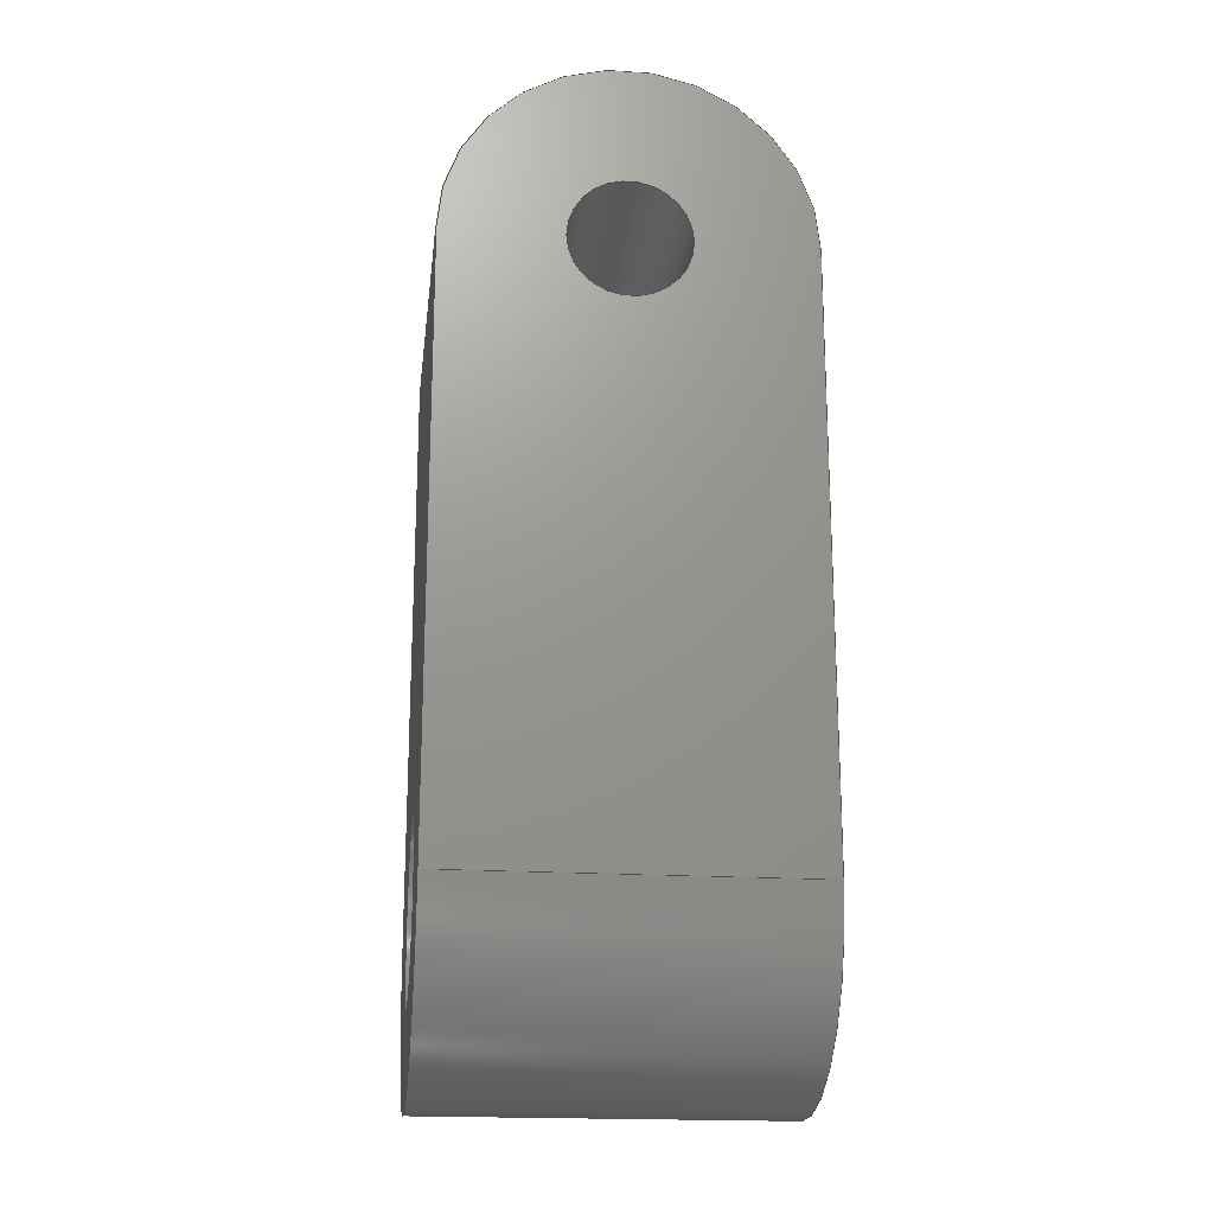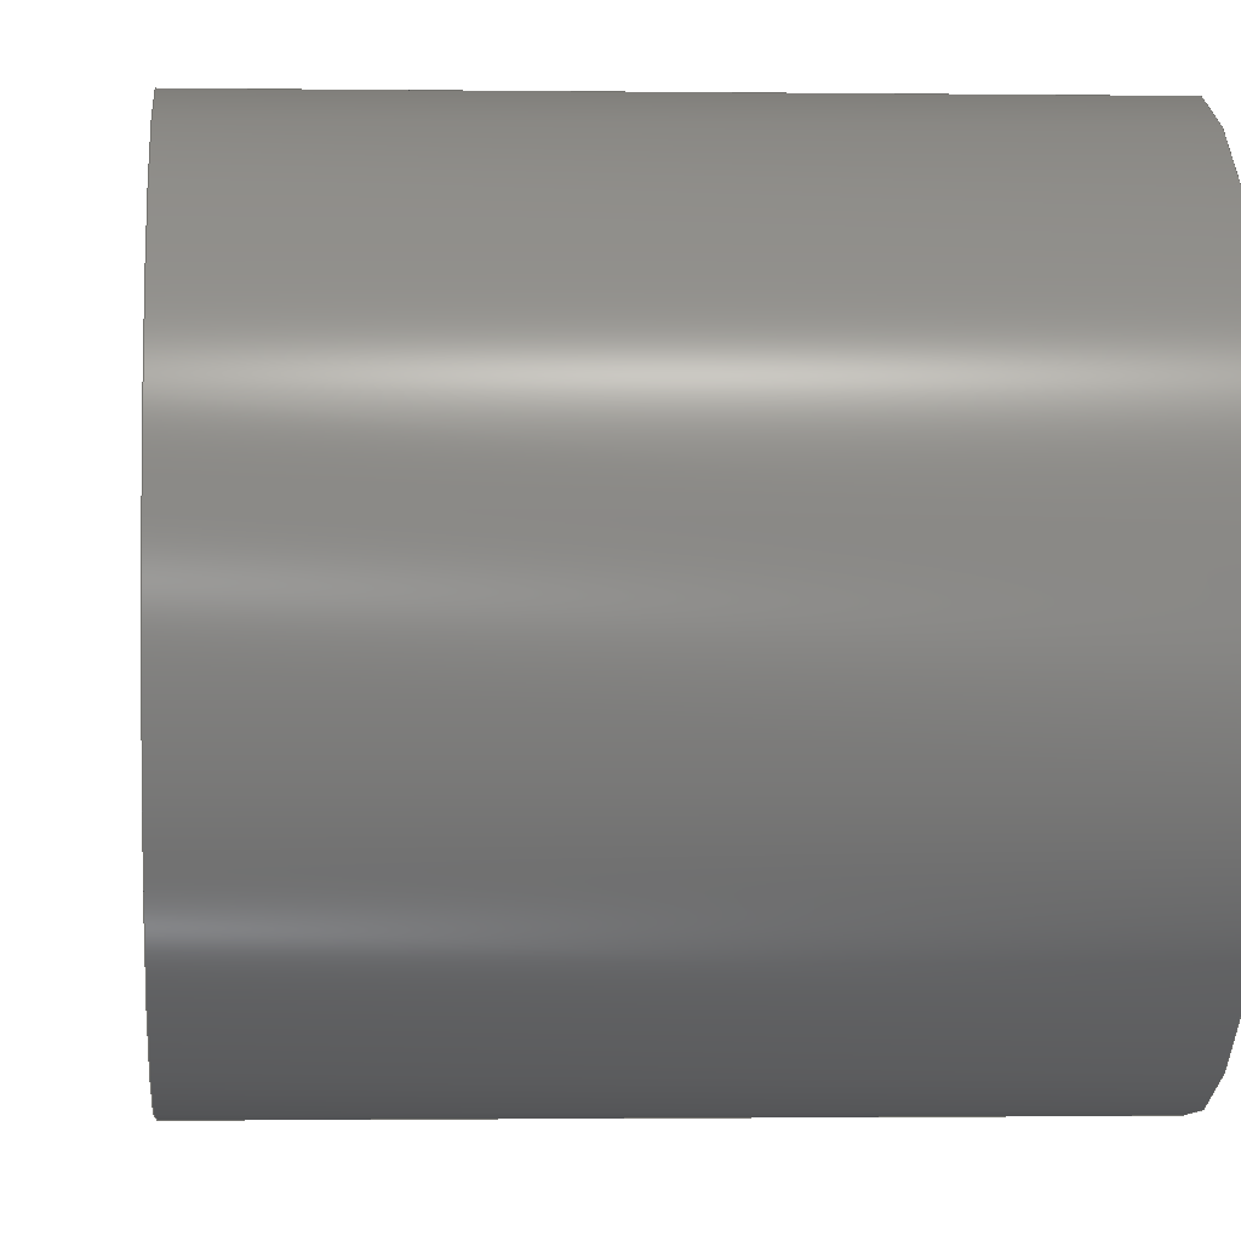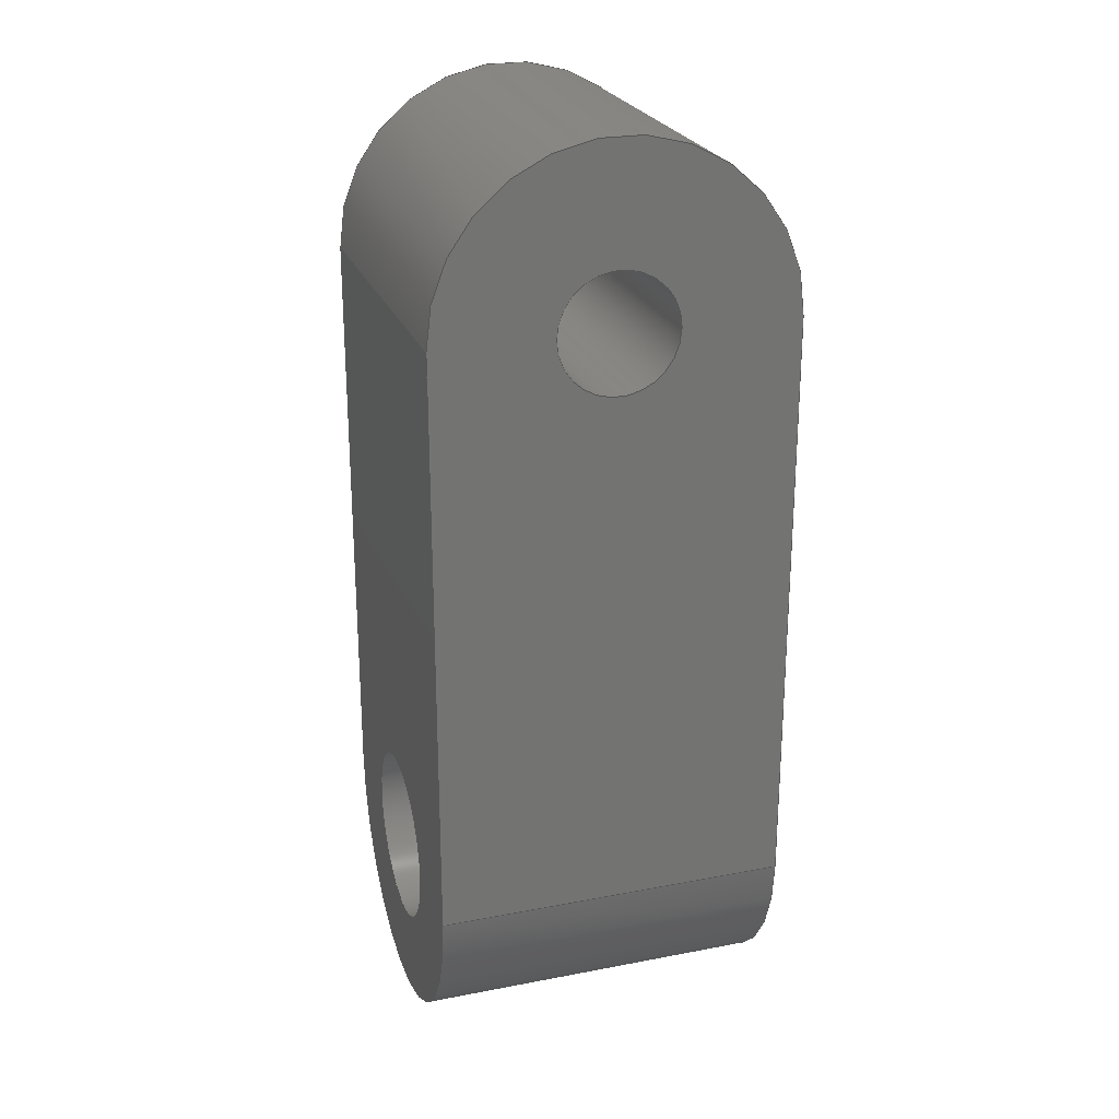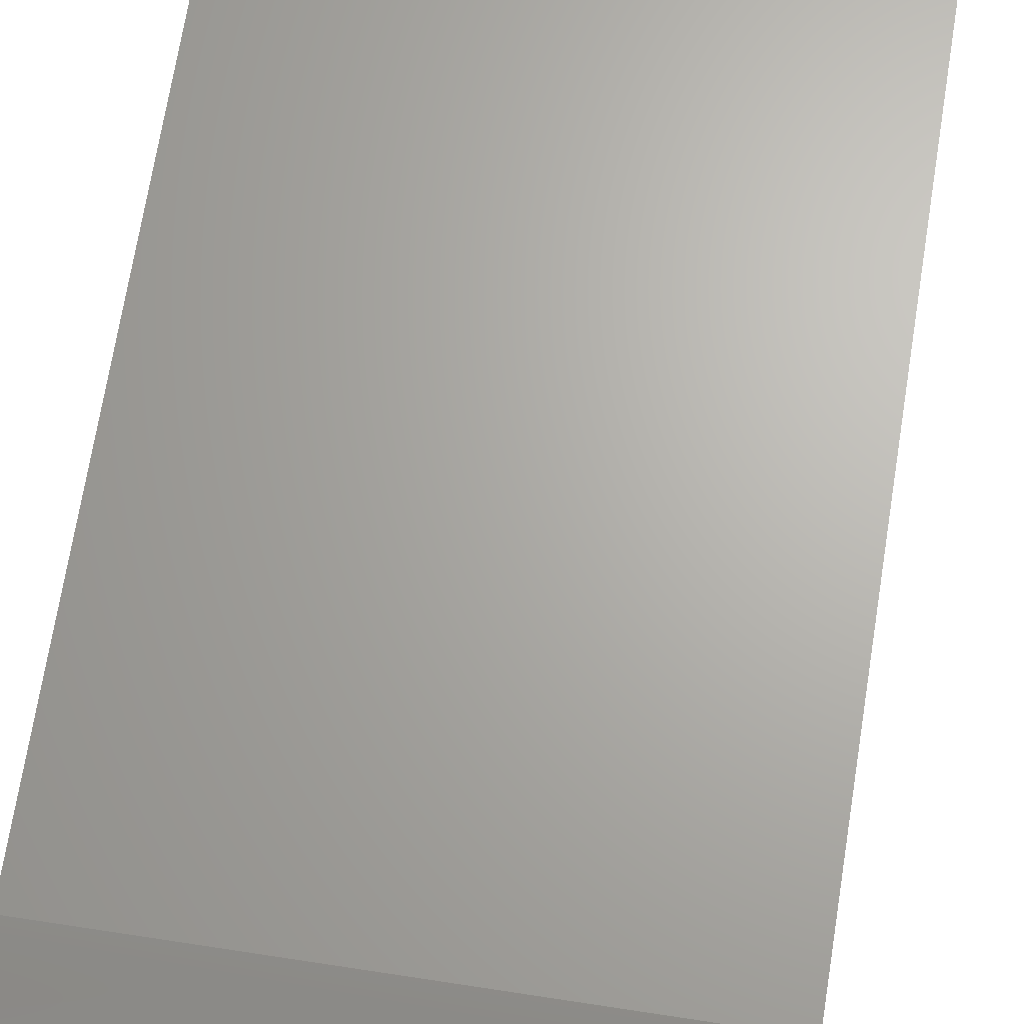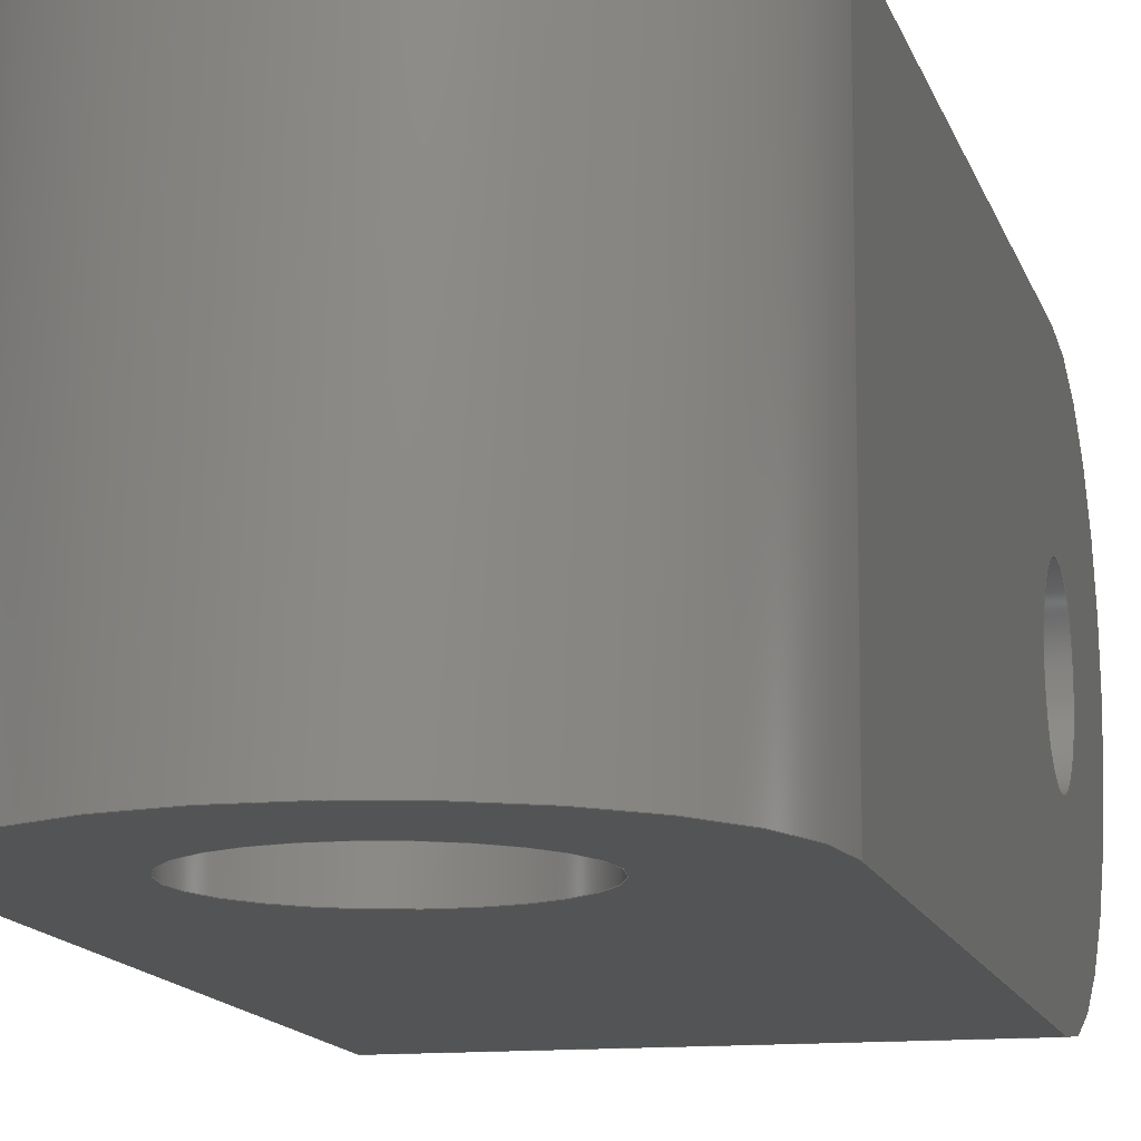
<metadata>
{"format":"step","ext":"step","renderer":"f3d","projection":"perspective","resolution":1024,"background":"white","views":[{"elev":-19.3,"azim":83.1,"up":"+Y"},{"elev":-1.1,"azim":176.5,"up":"+Z"},{"elev":24.2,"azim":72.4,"up":"+Y"},{"elev":66.3,"azim":-171.1,"up":"+Z"},{"elev":-12.0,"azim":13.1,"up":"+Z"}]}
</metadata>
<code>
ISO-10303-21;
DATA;
#1=MECHANICAL_DESIGN_GEOMETRIC_PRESENTATION_REPRESENTATION('',(#4),#256);
#2=SHAPE_REPRESENTATION_RELATIONSHIP('SRR','None',#263,#3);
#3=ADVANCED_BREP_SHAPE_REPRESENTATION('',(#5),#255);
#4=STYLED_ITEM('',(#272),#5);
#5=MANIFOLD_SOLID_BREP('Body1',#140);
#6=CYLINDRICAL_SURFACE('',#157,0.0375);
#7=CYLINDRICAL_SURFACE('',#159,0.075);
#8=CYLINDRICAL_SURFACE('',#161,0.025);
#9=CYLINDRICAL_SURFACE('',#165,0.075);
#10=FACE_BOUND('',#23,.T.);
#11=FACE_BOUND('',#28,.T.);
#12=FACE_BOUND('',#31,.T.);
#13=FACE_BOUND('',#33,.T.);
#14=FACE_OUTER_BOUND('',#22,.T.);
#15=FACE_OUTER_BOUND('',#24,.T.);
#16=FACE_OUTER_BOUND('',#25,.T.);
#17=FACE_OUTER_BOUND('',#26,.T.);
#18=FACE_OUTER_BOUND('',#27,.T.);
#19=FACE_OUTER_BOUND('',#29,.T.);
#20=FACE_OUTER_BOUND('',#30,.T.);
#21=FACE_OUTER_BOUND('',#32,.T.);
#22=EDGE_LOOP('',(#92,#93,#94,#95));
#23=EDGE_LOOP('',(#96));
#24=EDGE_LOOP('',(#97,#98,#99,#100));
#25=EDGE_LOOP('',(#101,#102,#103,#104));
#26=EDGE_LOOP('',(#105,#106,#107,#108));
#27=EDGE_LOOP('',(#109,#110,#111,#112));
#28=EDGE_LOOP('',(#113));
#29=EDGE_LOOP('',(#114,#115,#116,#117));
#30=EDGE_LOOP('',(#118,#119,#120,#121));
#31=EDGE_LOOP('',(#122));
#32=EDGE_LOOP('',(#123,#124,#125,#126));
#33=EDGE_LOOP('',(#127));
#34=LINE('',#220,#44);
#35=LINE('',#222,#45);
#36=LINE('',#223,#46);
#37=LINE('',#228,#47);
#38=LINE('',#234,#48);
#39=LINE('',#235,#49);
#40=LINE('',#240,#50);
#41=LINE('',#244,#51);
#42=LINE('',#246,#52);
#43=LINE('',#247,#53);
#44=VECTOR('',#176,1);
#45=VECTOR('',#177,1);
#46=VECTOR('',#178,1);
#47=VECTOR('',#183,0.0375);
#48=VECTOR('',#190,1);
#49=VECTOR('',#191,1);
#50=VECTOR('',#196,0.025);
#51=VECTOR('',#201,1);
#52=VECTOR('',#202,1);
#53=VECTOR('',#203,1);
#54=CIRCLE('',#155,0.075);
#55=CIRCLE('',#156,0.0375);
#56=CIRCLE('',#158,0.0375);
#57=CIRCLE('',#160,0.075);
#58=CIRCLE('',#162,0.025);
#59=CIRCLE('',#163,0.025);
#60=CIRCLE('',#166,0.075);
#61=CIRCLE('',#167,0.075);
#62=VERTEX_POINT('',#216);
#63=VERTEX_POINT('',#217);
#64=VERTEX_POINT('',#219);
#65=VERTEX_POINT('',#221);
#66=VERTEX_POINT('',#224);
#67=VERTEX_POINT('',#227);
#68=VERTEX_POINT('',#231);
#69=VERTEX_POINT('',#232);
#70=VERTEX_POINT('',#237);
#71=VERTEX_POINT('',#239);
#72=VERTEX_POINT('',#243);
#73=VERTEX_POINT('',#245);
#74=EDGE_CURVE('',#62,#63,#54,.T.);
#75=EDGE_CURVE('',#64,#63,#34,.T.);
#76=EDGE_CURVE('',#65,#64,#35,.T.);
#77=EDGE_CURVE('',#65,#62,#36,.T.);
#78=EDGE_CURVE('',#66,#66,#55,.T.);
#79=EDGE_CURVE('',#66,#67,#37,.T.);
#80=EDGE_CURVE('',#67,#67,#56,.T.);
#81=EDGE_CURVE('',#68,#69,#57,.T.);
#82=EDGE_CURVE('',#63,#68,#38,.T.);
#83=EDGE_CURVE('',#62,#69,#39,.T.);
#84=EDGE_CURVE('',#70,#70,#58,.T.);
#85=EDGE_CURVE('',#70,#71,#40,.T.);
#86=EDGE_CURVE('',#71,#71,#59,.T.);
#87=EDGE_CURVE('',#72,#69,#41,.T.);
#88=EDGE_CURVE('',#72,#73,#42,.T.);
#89=EDGE_CURVE('',#68,#73,#43,.T.);
#90=EDGE_CURVE('',#72,#65,#60,.T.);
#91=EDGE_CURVE('',#73,#64,#61,.T.);
#92=ORIENTED_EDGE('',*,*,#74,.T.);
#93=ORIENTED_EDGE('',*,*,#75,.F.);
#94=ORIENTED_EDGE('',*,*,#76,.F.);
#95=ORIENTED_EDGE('',*,*,#77,.T.);
#96=ORIENTED_EDGE('',*,*,#78,.T.);
#97=ORIENTED_EDGE('',*,*,#78,.F.);
#98=ORIENTED_EDGE('',*,*,#79,.T.);
#99=ORIENTED_EDGE('',*,*,#80,.F.);
#100=ORIENTED_EDGE('',*,*,#79,.F.);
#101=ORIENTED_EDGE('',*,*,#81,.F.);
#102=ORIENTED_EDGE('',*,*,#82,.F.);
#103=ORIENTED_EDGE('',*,*,#74,.F.);
#104=ORIENTED_EDGE('',*,*,#83,.T.);
#105=ORIENTED_EDGE('',*,*,#84,.F.);
#106=ORIENTED_EDGE('',*,*,#85,.T.);
#107=ORIENTED_EDGE('',*,*,#86,.T.);
#108=ORIENTED_EDGE('',*,*,#85,.F.);
#109=ORIENTED_EDGE('',*,*,#87,.F.);
#110=ORIENTED_EDGE('',*,*,#88,.T.);
#111=ORIENTED_EDGE('',*,*,#89,.F.);
#112=ORIENTED_EDGE('',*,*,#81,.T.);
#113=ORIENTED_EDGE('',*,*,#80,.T.);
#114=ORIENTED_EDGE('',*,*,#90,.T.);
#115=ORIENTED_EDGE('',*,*,#76,.T.);
#116=ORIENTED_EDGE('',*,*,#91,.F.);
#117=ORIENTED_EDGE('',*,*,#88,.F.);
#118=ORIENTED_EDGE('',*,*,#91,.T.);
#119=ORIENTED_EDGE('',*,*,#75,.T.);
#120=ORIENTED_EDGE('',*,*,#82,.T.);
#121=ORIENTED_EDGE('',*,*,#89,.T.);
#122=ORIENTED_EDGE('',*,*,#84,.T.);
#123=ORIENTED_EDGE('',*,*,#90,.F.);
#124=ORIENTED_EDGE('',*,*,#87,.T.);
#125=ORIENTED_EDGE('',*,*,#83,.F.);
#126=ORIENTED_EDGE('',*,*,#77,.F.);
#127=ORIENTED_EDGE('',*,*,#86,.F.);
#128=PLANE('',#154);
#129=PLANE('',#164);
#130=PLANE('',#168);
#131=PLANE('',#169);
#132=ADVANCED_FACE('',(#14,#10),#128,.T.);
#133=ADVANCED_FACE('',(#15),#6,.F.);
#134=ADVANCED_FACE('',(#16),#7,.T.);
#135=ADVANCED_FACE('',(#17),#8,.F.);
#136=ADVANCED_FACE('',(#18,#11),#129,.T.);
#137=ADVANCED_FACE('',(#19),#9,.T.);
#138=ADVANCED_FACE('',(#20,#12),#130,.T.);
#139=ADVANCED_FACE('',(#21,#13),#131,.F.);
#140=CLOSED_SHELL('',(#132,#133,#134,#135,#136,#137,#138,#139));
#141=DERIVED_UNIT_ELEMENT(#143,1);
#142=DERIVED_UNIT_ELEMENT(#258,3);
#143=(
MASS_UNIT()
NAMED_UNIT(*)
SI_UNIT(.KILO.,.GRAM.)
);
#144=DERIVED_UNIT((#141,#142));
#145=MEASURE_REPRESENTATION_ITEM('density measure',
POSITIVE_RATIO_MEASURE(7850),#144);
#146=PROPERTY_DEFINITION_REPRESENTATION(#151,#148);
#147=PROPERTY_DEFINITION_REPRESENTATION(#152,#149);
#148=REPRESENTATION('material name',(#150),#255);
#149=REPRESENTATION('density',(#145),#255);
#150=DESCRIPTIVE_REPRESENTATION_ITEM('Steel','Steel');
#151=PROPERTY_DEFINITION('material property','material name',#265);
#152=PROPERTY_DEFINITION('material property','density of part',#265);
#153=AXIS2_PLACEMENT_3D('placement',#214,#170,#171);
#154=AXIS2_PLACEMENT_3D('',#215,#172,#173);
#155=AXIS2_PLACEMENT_3D('',#218,#174,#175);
#156=AXIS2_PLACEMENT_3D('',#225,#179,#180);
#157=AXIS2_PLACEMENT_3D('',#226,#181,#182);
#158=AXIS2_PLACEMENT_3D('',#229,#184,#185);
#159=AXIS2_PLACEMENT_3D('',#230,#186,#187);
#160=AXIS2_PLACEMENT_3D('',#233,#188,#189);
#161=AXIS2_PLACEMENT_3D('',#236,#192,#193);
#162=AXIS2_PLACEMENT_3D('',#238,#194,#195);
#163=AXIS2_PLACEMENT_3D('',#241,#197,#198);
#164=AXIS2_PLACEMENT_3D('',#242,#199,#200);
#165=AXIS2_PLACEMENT_3D('',#248,#204,#205);
#166=AXIS2_PLACEMENT_3D('',#249,#206,#207);
#167=AXIS2_PLACEMENT_3D('',#250,#208,#209);
#168=AXIS2_PLACEMENT_3D('',#251,#210,#211);
#169=AXIS2_PLACEMENT_3D('',#252,#212,#213);
#170=DIRECTION('axis',(0,0,1));
#171=DIRECTION('refdir',(1,0,0));
#172=DIRECTION('center_axis',(0,0,1));
#173=DIRECTION('ref_axis',(0,-1,0));
#174=DIRECTION('center_axis',(0,0,1));
#175=DIRECTION('ref_axis',(-1,0,0));
#176=DIRECTION('',(0,-1,0));
#177=DIRECTION('',(1,0,0));
#178=DIRECTION('',(0,-1,0));
#179=DIRECTION('center_axis',(0,0,-1));
#180=DIRECTION('ref_axis',(-1,0,0));
#181=DIRECTION('center_axis',(0,0,1));
#182=DIRECTION('ref_axis',(-1,0,0));
#183=DIRECTION('',(0,0,-1));
#184=DIRECTION('center_axis',(0,0,1));
#185=DIRECTION('ref_axis',(-1,0,0));
#186=DIRECTION('center_axis',(0,0,1));
#187=DIRECTION('ref_axis',(-1,0,0));
#188=DIRECTION('center_axis',(0,0,-1));
#189=DIRECTION('ref_axis',(-1,0,0));
#190=DIRECTION('',(0,1.85e-16,-1));
#191=DIRECTION('',(0,1.85e-16,-1));
#192=DIRECTION('center_axis',(1,0,0));
#193=DIRECTION('ref_axis',(0,0,-1));
#194=DIRECTION('center_axis',(-1,0,0));
#195=DIRECTION('ref_axis',(0,0,-1));
#196=DIRECTION('',(-1,0,0));
#197=DIRECTION('center_axis',(-1,0,0));
#198=DIRECTION('ref_axis',(0,0,-1));
#199=DIRECTION('center_axis',(0,0,-1));
#200=DIRECTION('ref_axis',(0,1,0));
#201=DIRECTION('',(0,-1,0));
#202=DIRECTION('',(1,0,0));
#203=DIRECTION('',(0,1,0));
#204=DIRECTION('center_axis',(1,0,0));
#205=DIRECTION('ref_axis',(0,0,-1));
#206=DIRECTION('center_axis',(1,0,0));
#207=DIRECTION('ref_axis',(0,0,-1));
#208=DIRECTION('center_axis',(1,0,0));
#209=DIRECTION('ref_axis',(0,0,-1));
#210=DIRECTION('center_axis',(1,0,0));
#211=DIRECTION('ref_axis',(0,0,-1));
#212=DIRECTION('center_axis',(1,0,0));
#213=DIRECTION('ref_axis',(0,0,-1));
#214=CARTESIAN_POINT('',(0,0,0));
#215=CARTESIAN_POINT('Origin',(0,0,0.075));
#216=CARTESIAN_POINT('',(0,-0.25,0.075));
#217=CARTESIAN_POINT('',(0.15,-0.25,0.075));
#218=CARTESIAN_POINT('Origin',(0.075,-0.25,0.075));
#219=CARTESIAN_POINT('',(0.15,9.185e-18,0.075));
#220=CARTESIAN_POINT('',(0.15,0,0.075));
#221=CARTESIAN_POINT('',(0,9.185e-18,0.075));
#222=CARTESIAN_POINT('',(0,9.185e-18,0.075));
#223=CARTESIAN_POINT('',(0,0,0.075));
#224=CARTESIAN_POINT('',(0.1125,-0.25,0.075));
#225=CARTESIAN_POINT('Origin',(0.075,-0.25,0.075));
#226=CARTESIAN_POINT('Origin',(0.075,-0.25,-0.075));
#227=CARTESIAN_POINT('',(0.1125,-0.25,-0.075));
#228=CARTESIAN_POINT('',(0.1125,-0.25,-0.075));
#229=CARTESIAN_POINT('Origin',(0.075,-0.25,-0.075));
#230=CARTESIAN_POINT('Origin',(0.075,-0.25,-0.075));
#231=CARTESIAN_POINT('',(0.15,-0.25,-0.075));
#232=CARTESIAN_POINT('',(0,-0.25,-0.075));
#233=CARTESIAN_POINT('Origin',(0.075,-0.25,-0.075));
#234=CARTESIAN_POINT('',(0.15,-0.25,0.075));
#235=CARTESIAN_POINT('',(0,-0.25,0.075));
#236=CARTESIAN_POINT('Origin',(0,0,0));
#237=CARTESIAN_POINT('',(0.15,-3.062e-18,0.025));
#238=CARTESIAN_POINT('Origin',(0.15,0,0));
#239=CARTESIAN_POINT('',(0,-3.062e-18,0.025));
#240=CARTESIAN_POINT('',(0,-3.062e-18,0.025));
#241=CARTESIAN_POINT('Origin',(0,0,0));
#242=CARTESIAN_POINT('Origin',(0,-0.25,-0.075));
#243=CARTESIAN_POINT('',(0,0,-0.075));
#244=CARTESIAN_POINT('',(0,0,-0.075));
#245=CARTESIAN_POINT('',(0.15,0,-0.075));
#246=CARTESIAN_POINT('',(0,0,-0.075));
#247=CARTESIAN_POINT('',(0.15,0,-0.075));
#248=CARTESIAN_POINT('Origin',(0,0,0));
#249=CARTESIAN_POINT('Origin',(0,0,0));
#250=CARTESIAN_POINT('Origin',(0.15,0,0));
#251=CARTESIAN_POINT('Origin',(0.15,-0.0875,0));
#252=CARTESIAN_POINT('Origin',(0,-0.0875,0));
#253=UNCERTAINTY_MEASURE_WITH_UNIT(LENGTH_MEASURE(0.001),#257,
'DISTANCE_ACCURACY_VALUE',
'Maximum model space distance between geometric entities at asserted c
onnectivities');
#254=UNCERTAINTY_MEASURE_WITH_UNIT(LENGTH_MEASURE(0.001),#257,
'DISTANCE_ACCURACY_VALUE',
'Maximum model space distance between geometric entities at asserted c
onnectivities');
#255=(
GEOMETRIC_REPRESENTATION_CONTEXT(3)
GLOBAL_UNCERTAINTY_ASSIGNED_CONTEXT((#253))
GLOBAL_UNIT_ASSIGNED_CONTEXT((#257,#259,#260))
REPRESENTATION_CONTEXT('','3D')
);
#256=(
GEOMETRIC_REPRESENTATION_CONTEXT(3)
GLOBAL_UNCERTAINTY_ASSIGNED_CONTEXT((#254))
GLOBAL_UNIT_ASSIGNED_CONTEXT((#257,#259,#260))
REPRESENTATION_CONTEXT('','3D')
);
#257=(
LENGTH_UNIT()
NAMED_UNIT(*)
SI_UNIT(.CENTI.,.METRE.)
);
#258=(
LENGTH_UNIT()
NAMED_UNIT(*)
SI_UNIT($,.METRE.)
);
#259=(
NAMED_UNIT(*)
PLANE_ANGLE_UNIT()
SI_UNIT($,.RADIAN.)
);
#260=(
NAMED_UNIT(*)
SI_UNIT($,.STERADIAN.)
SOLID_ANGLE_UNIT()
);
#261=SHAPE_DEFINITION_REPRESENTATION(#262,#263);
#262=PRODUCT_DEFINITION_SHAPE('',$,#265);
#263=SHAPE_REPRESENTATION('',(#153),#255);
#264=PRODUCT_DEFINITION_CONTEXT('part definition',#269,'design');
#265=PRODUCT_DEFINITION('Untitled','Untitled',#266,#264);
#266=PRODUCT_DEFINITION_FORMATION('',$,#271);
#267=PRODUCT_RELATED_PRODUCT_CATEGORY('Untitled','Untitled',(#271));
#268=APPLICATION_PROTOCOL_DEFINITION('international standard',
'automotive_design',2009,#269);
#269=APPLICATION_CONTEXT(
'Core Data for Automotive Mechanical Design Process');
#270=PRODUCT_CONTEXT('part definition',#269,'mechanical');
#271=PRODUCT('Untitled','Untitled',$,(#270));
#272=PRESENTATION_STYLE_ASSIGNMENT((#273));
#273=SURFACE_STYLE_USAGE(.BOTH.,#274);
#274=SURFACE_SIDE_STYLE('',(#275));
#275=SURFACE_STYLE_FILL_AREA(#276);
#276=FILL_AREA_STYLE('Steel - Satin',(#277));
#277=FILL_AREA_STYLE_COLOUR('Steel - Satin',#278);
#278=COLOUR_RGB('Steel - Satin',0.6275,0.6275,0.6275);
ENDSEC;
END-ISO-10303-21;

</code>
